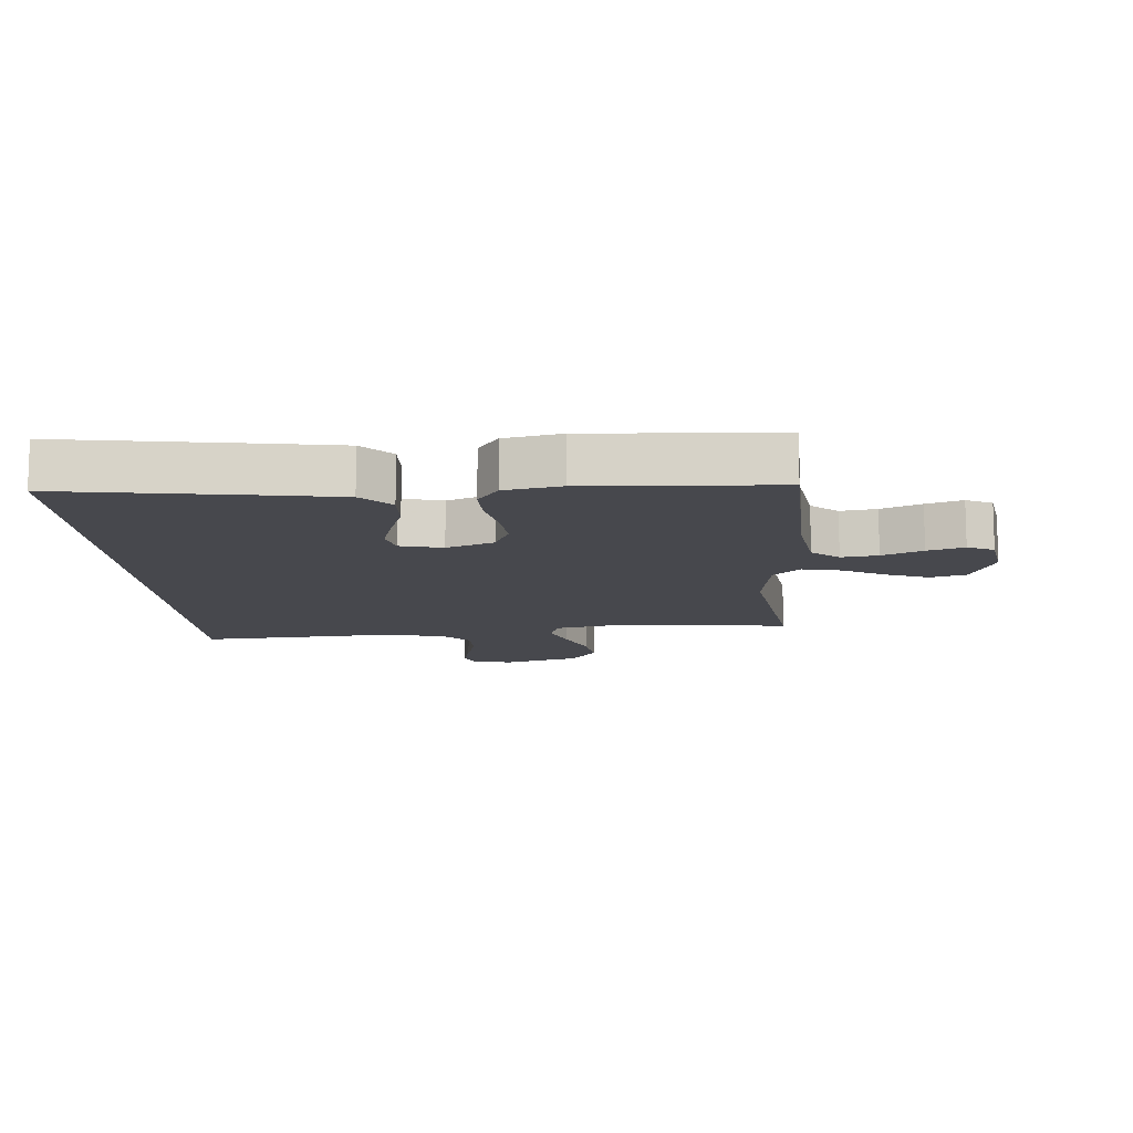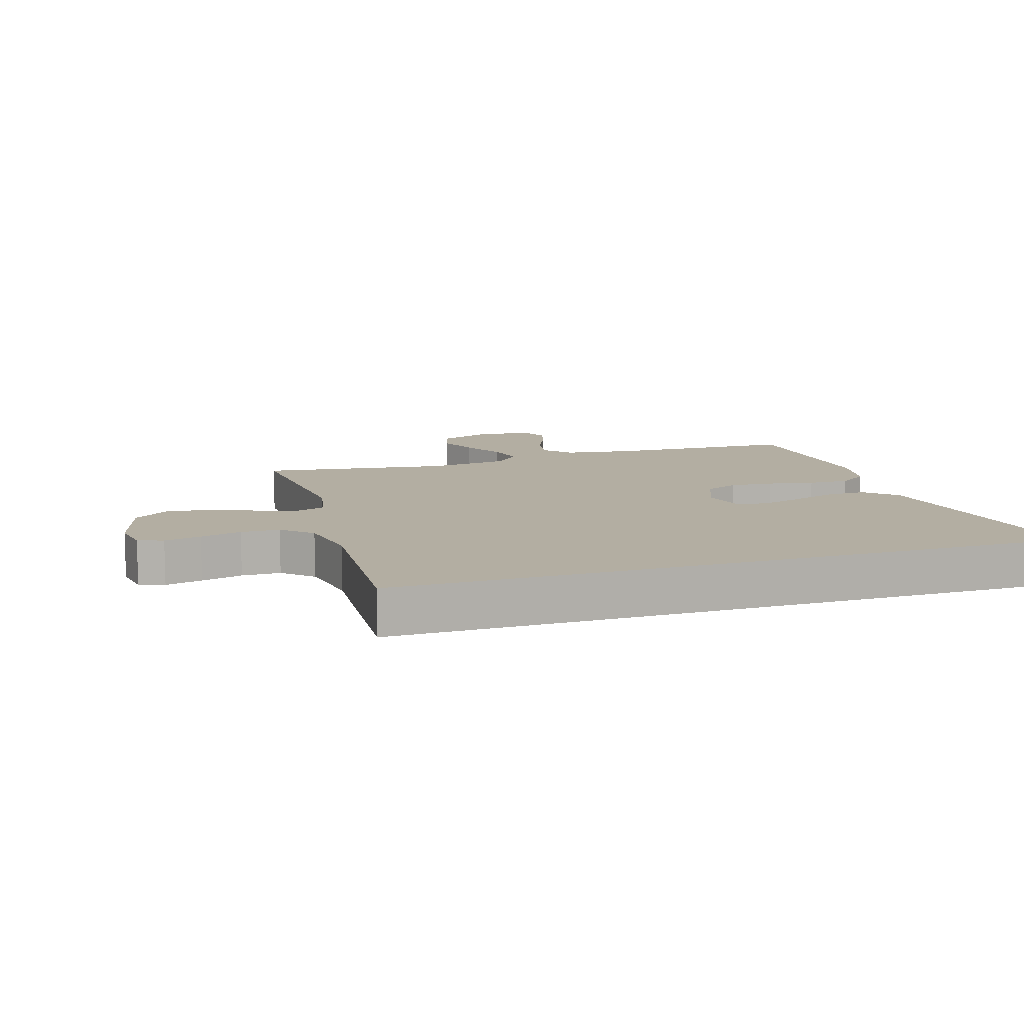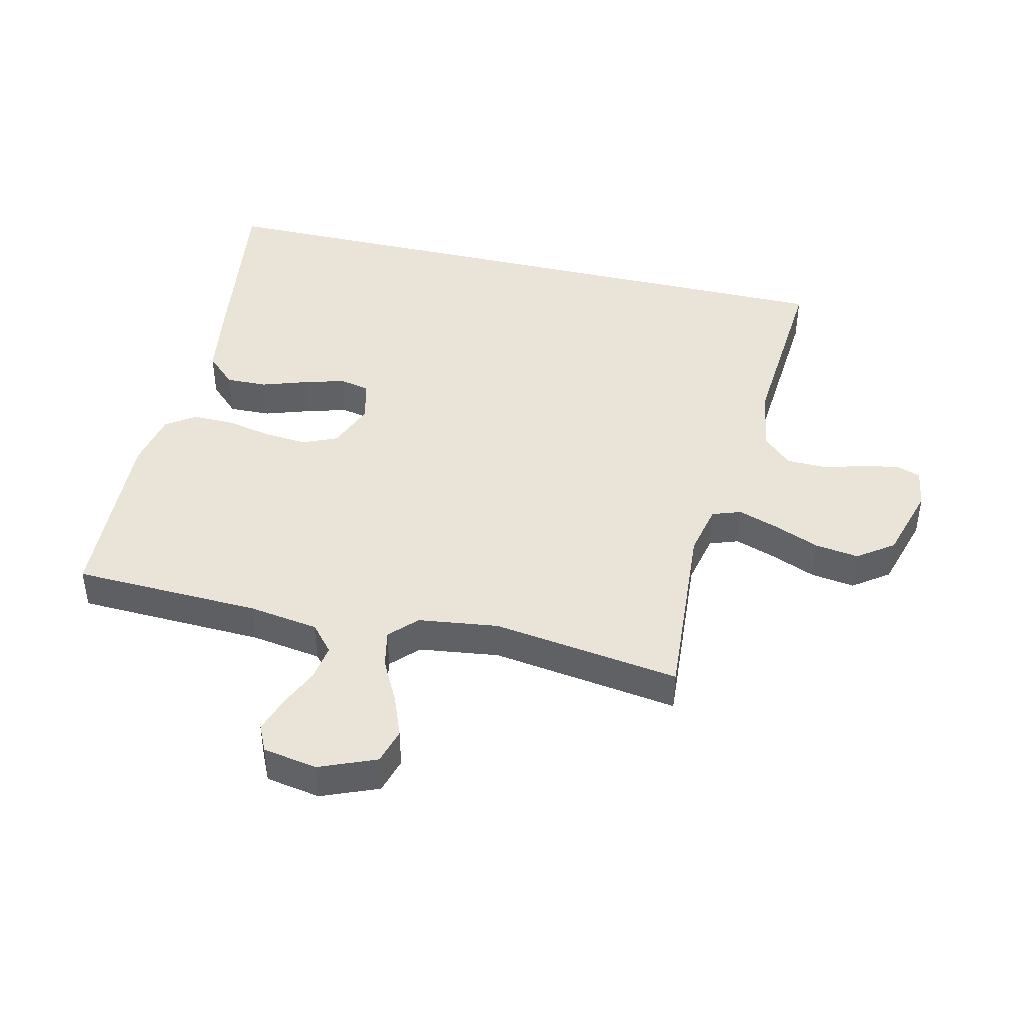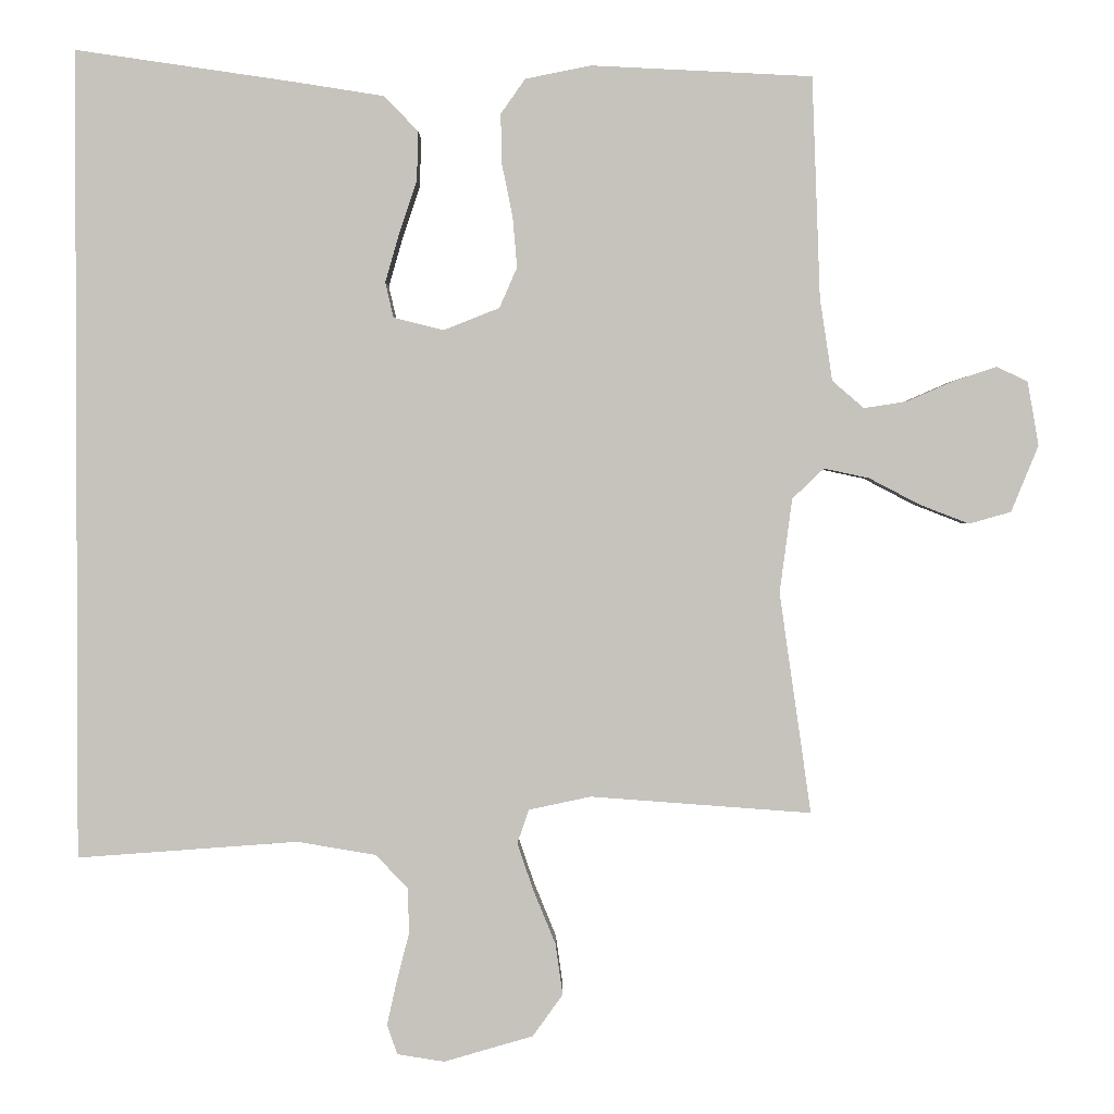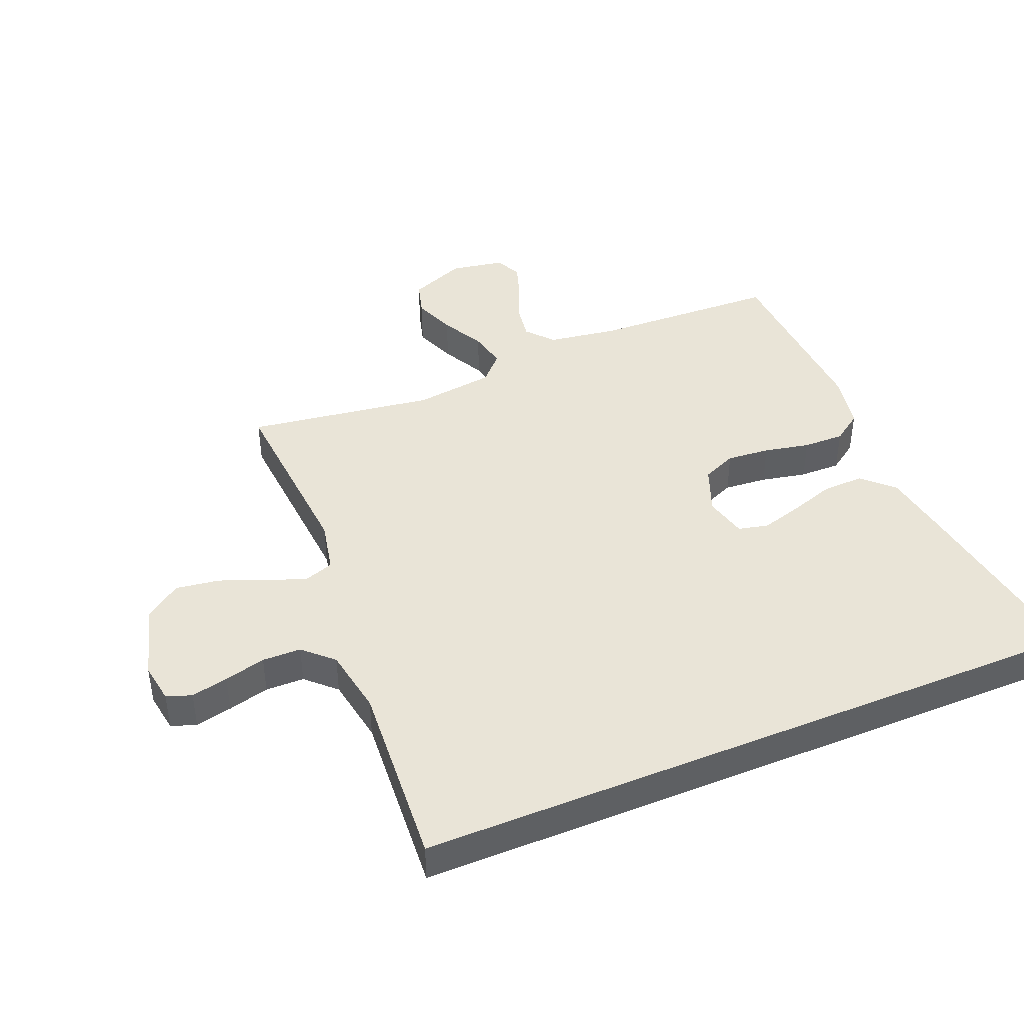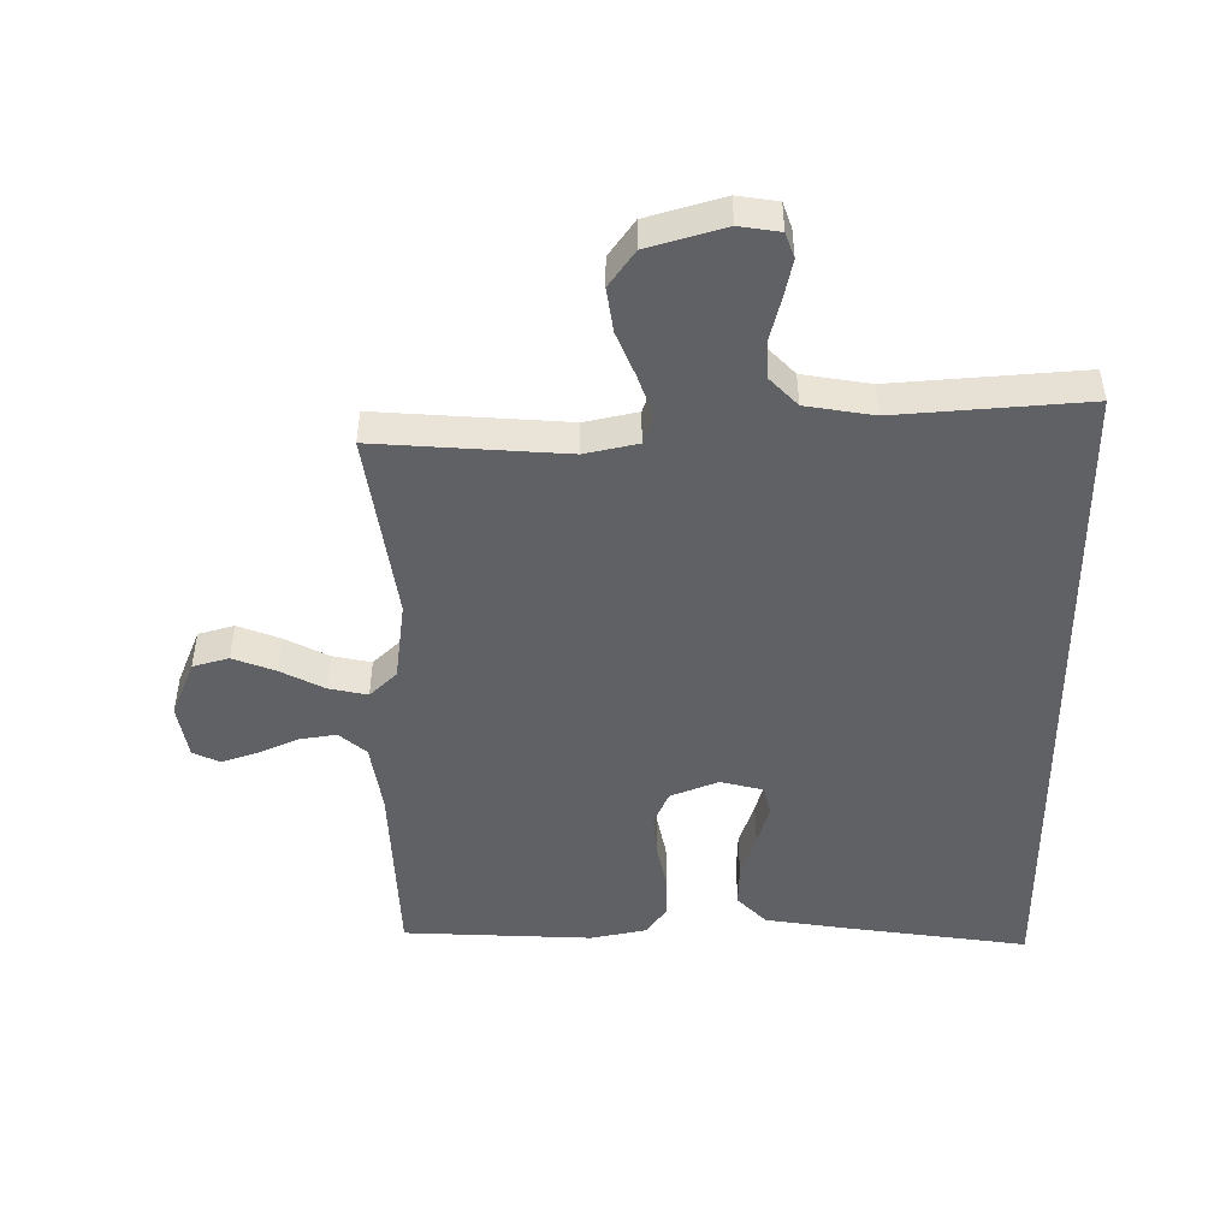
<metadata>
{"format":"obj","ext":"obj","renderer":"f3d","projection":"perspective","resolution":1024,"background":"white","views":[{"elev":-11.9,"azim":4.0,"up":"+Y"},{"elev":10.8,"azim":-108.0,"up":"+Y"},{"elev":43.4,"azim":103.3,"up":"+Y"},{"elev":1.2,"azim":0.4,"up":"+Z"},{"elev":42.9,"azim":-112.6,"up":"+Y"},{"elev":-47.9,"azim":-179.5,"up":"+Y"}]}
</metadata>
<code>
v 0.5 0.07 0.5
v 0.511 0.07 0.2
v 0.528 0.07 0.088
v 0.571 0.07 0.051
v 0.629 0.07 0.06
v 0.693 0.07 0.088
v 0.751 0.07 0.107
v 0.793 0.07 0.087
v 0.808 0.07 0
v 0.771 0.07 -0.09
v 0.714 0.07 -0.106
v 0.647 0.07 -0.08
v 0.578 0.07 -0.044
v 0.517 0.07 -0.031
v 0.474 0.07 -0.072
v 0.457 0.07 -0.2
v 0.5 0.07 -0.5
v 0.2 0.07 -0.478
v 0.116 0.07 -0.496
v 0.1 0.07 -0.542
v 0.122 0.07 -0.606
v 0.152 0.07 -0.679
v 0.162 0.07 -0.749
v 0.121 0.07 -0.806
v 0 0.07 -0.841
v -0.064 0.07 -0.831
v -0.078 0.07 -0.791
v -0.065 0.07 -0.732
v -0.048 0.07 -0.666
v -0.049 0.07 -0.604
v -0.093 0.07 -0.558
v -0.2 0.07 -0.54
v -0.5 0.07 -0.562
v -0.5 0.07 0.537
v -0.2 0.07 0.493
v -0.08 0.07 0.474
v -0.034 0.07 0.426
v -0.036 0.07 0.36
v -0.06 0.07 0.288
v -0.079 0.07 0.222
v -0.068 0.07 0.174
v 0 0.07 0.157
v 0.076 0.07 0.187
v 0.1 0.07 0.242
v 0.094 0.07 0.311
v 0.079 0.07 0.384
v 0.078 0.07 0.45
v 0.111 0.07 0.497
v 0.2 0.07 0.515
v 0.5 0 0.5
v 0.511 0 0.2
v 0.528 0 0.088
v 0.571 0 0.051
v 0.629 0 0.06
v 0.693 0 0.088
v 0.751 0 0.107
v 0.793 0 0.087
v 0.808 0 0
v 0.771 0 -0.09
v 0.714 0 -0.106
v 0.647 0 -0.08
v 0.578 0 -0.044
v 0.517 0 -0.031
v 0.474 0 -0.072
v 0.457 0 -0.2
v 0.5 0 -0.5
v 0.2 0 -0.478
v 0.116 0 -0.496
v 0.1 0 -0.542
v 0.122 0 -0.606
v 0.152 0 -0.679
v 0.162 0 -0.749
v 0.121 0 -0.806
v 0 0 -0.841
v -0.064 0 -0.831
v -0.078 0 -0.791
v -0.065 0 -0.732
v -0.048 0 -0.666
v -0.049 0 -0.604
v -0.093 0 -0.558
v -0.2 0 -0.54
v -0.5 0 -0.562
v -0.5 0 0.537
v -0.2 0 0.493
v -0.08 0 0.474
v -0.034 0 0.426
v -0.036 0 0.36
v -0.06 0 0.288
v -0.079 0 0.222
v -0.068 0 0.174
v 0 0 0.157
v 0.076 0 0.187
v 0.1 0 0.242
v 0.094 0 0.311
v 0.079 0 0.384
v 0.078 0 0.45
v 0.111 0 0.497
v 0.2 0 0.515
f 48 49 1 2
f 45 46 47 48
f 44 45 48 2
f 43 44 2 3
f 42 43 3 4
f 36 37 38 39
f 36 39 40
f 35 36 40
f 32 33 34 35
f 31 32 35 40
f 30 31 40 41
f 26 27 28 29
f 24 25 26 29
f 24 29 30
f 21 22 23 24
f 20 21 24 30
f 19 20 30 41
f 16 17 18
f 15 16 18 19
f 10 11 12 13
f 8 9 10 13
f 8 13 14
f 5 6 7 8
f 5 8 14
f 4 5 14
f 42 4 14 15
f 15 19 41 42
f 51 50 98 97
f 97 96 95 94
f 51 97 94 93
f 52 51 93 92
f 53 52 92 91
f 88 87 86 85
f 89 88 85
f 89 85 84
f 84 83 82 81
f 89 84 81 80
f 90 89 80 79
f 78 77 76 75
f 78 75 74 73
f 79 78 73
f 73 72 71 70
f 79 73 70 69
f 90 79 69 68
f 67 66 65
f 68 67 65 64
f 62 61 60 59
f 62 59 58 57
f 63 62 57
f 57 56 55 54
f 63 57 54
f 63 54 53
f 64 63 53 91
f 91 90 68 64
f 1 50 51 2
f 2 51 52 3
f 3 52 53 4
f 4 53 54 5
f 5 54 55 6
f 6 55 56 7
f 7 56 57 8
f 8 57 58 9
f 9 58 59 10
f 10 59 60 11
f 11 60 61 12
f 12 61 62 13
f 13 62 63 14
f 14 63 64 15
f 15 64 65 16
f 16 65 66 17
f 17 66 67 18
f 18 67 68 19
f 19 68 69 20
f 20 69 70 21
f 21 70 71 22
f 22 71 72 23
f 23 72 73 24
f 24 73 74 25
f 25 74 75 26
f 26 75 76 27
f 27 76 77 28
f 28 77 78 29
f 29 78 79 30
f 30 79 80 31
f 31 80 81 32
f 32 81 82 33
f 33 82 83 34
f 34 83 84 35
f 35 84 85 36
f 36 85 86 37
f 37 86 87 38
f 38 87 88 39
f 39 88 89 40
f 40 89 90 41
f 41 90 91 42
f 42 91 92 43
f 43 92 93 44
f 44 93 94 45
f 45 94 95 46
f 46 95 96 47
f 47 96 97 48
f 48 97 98 49
f 49 98 50 1

</code>
